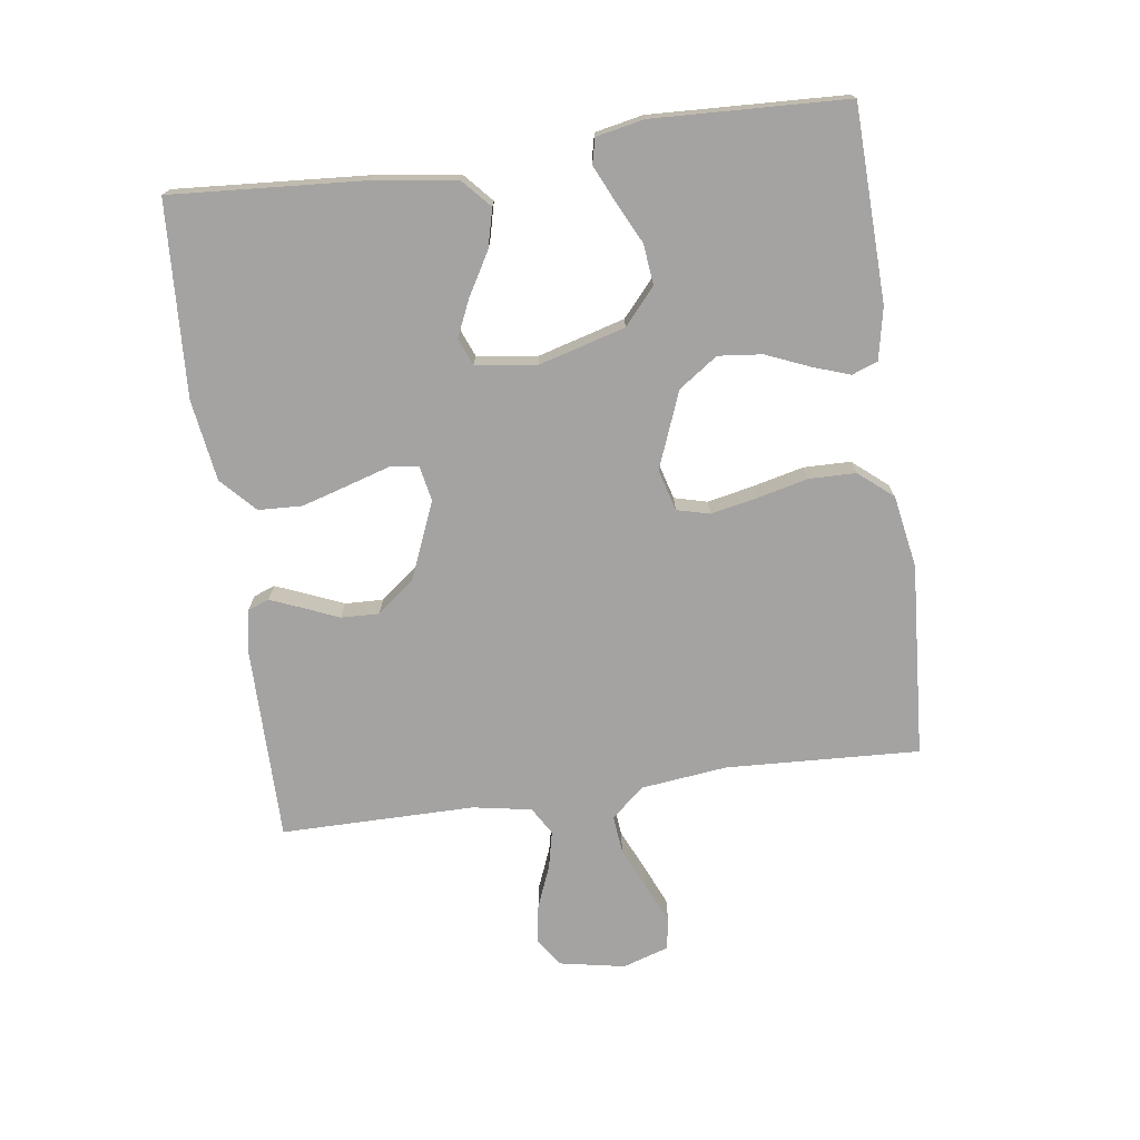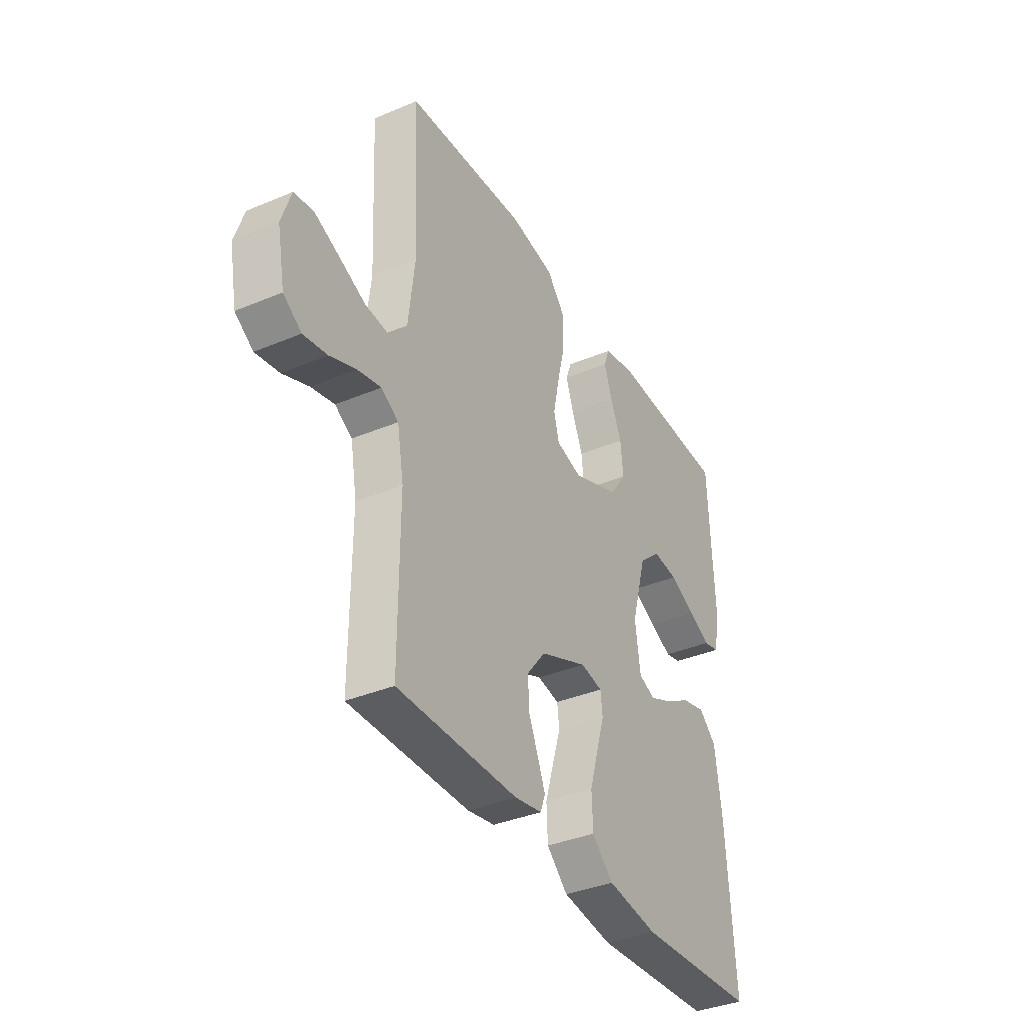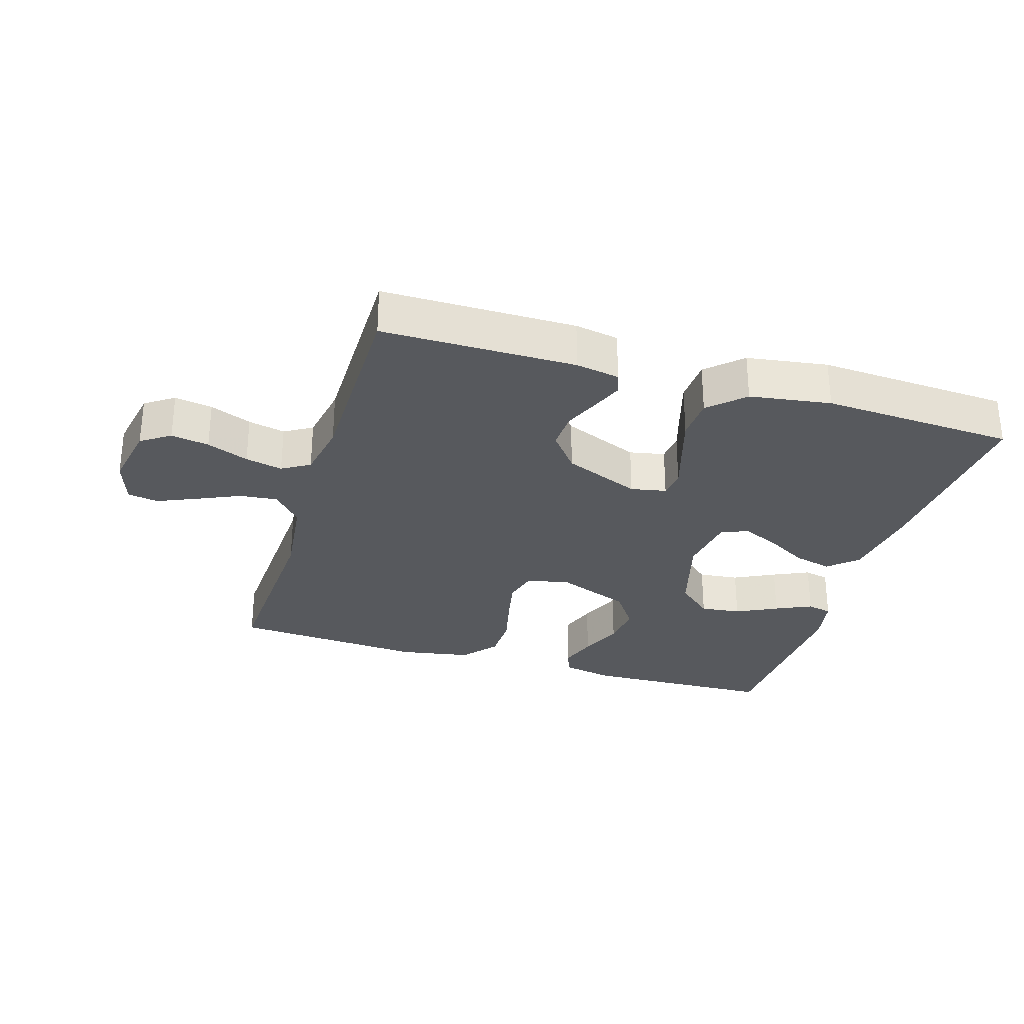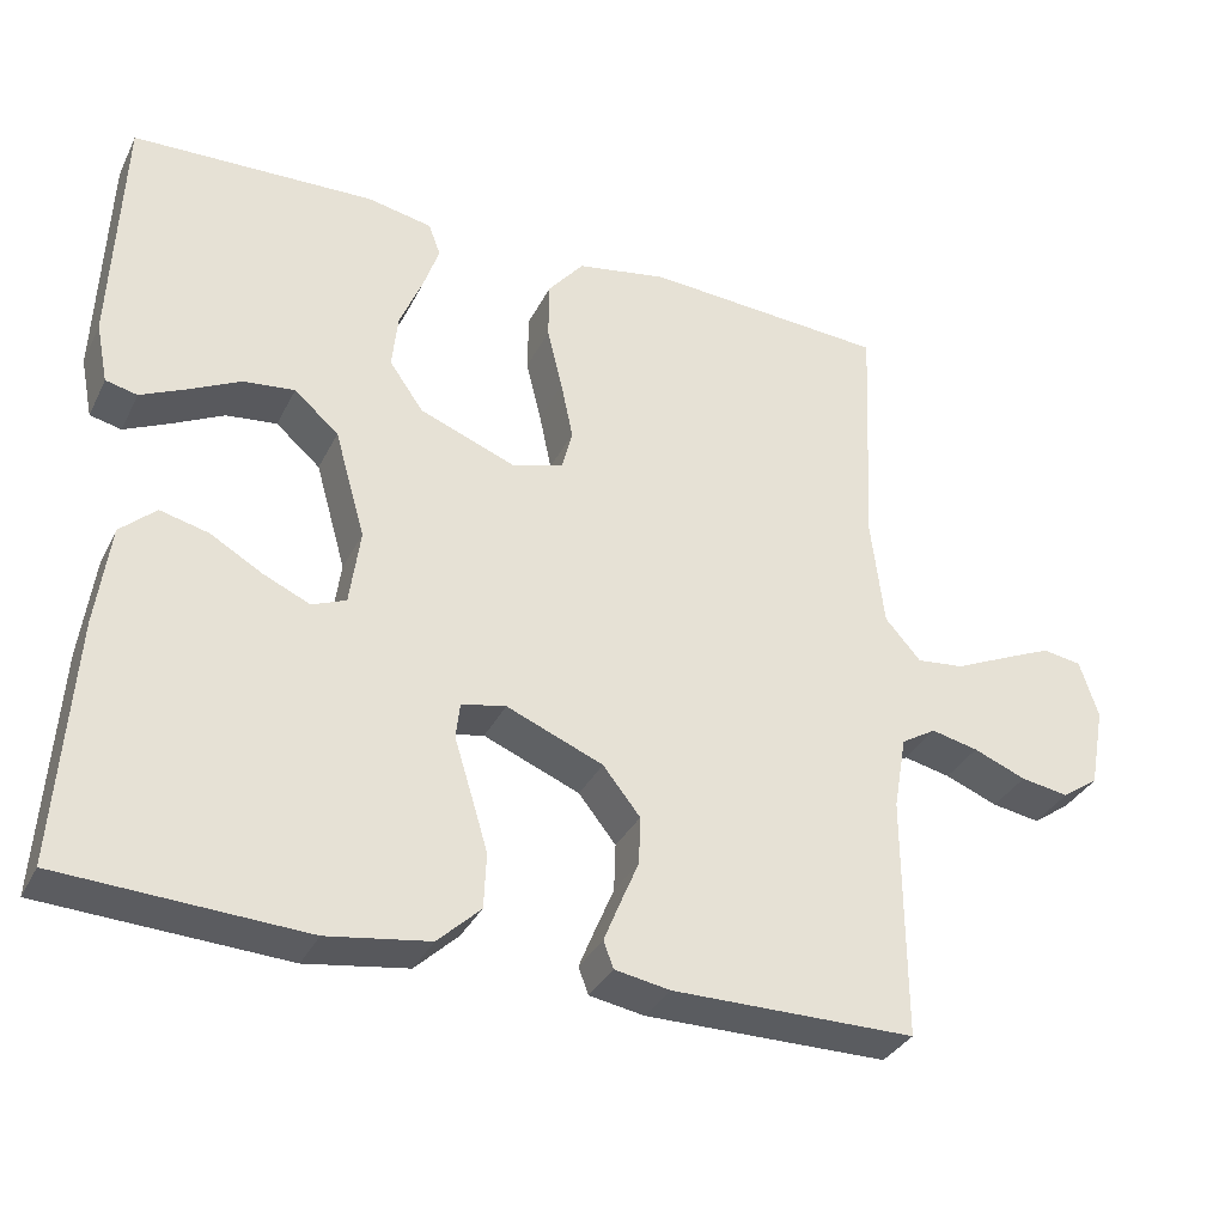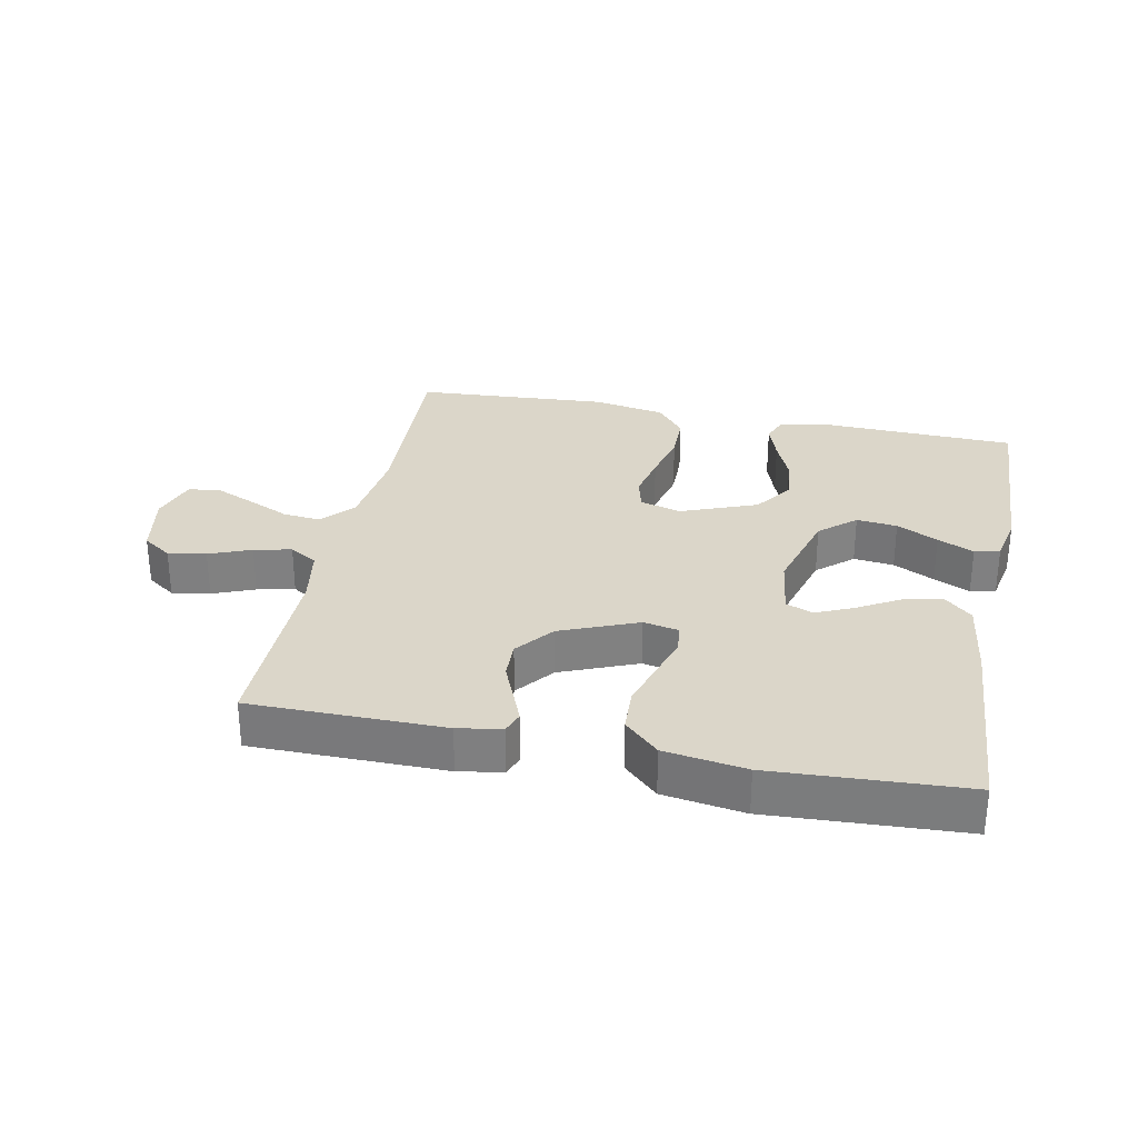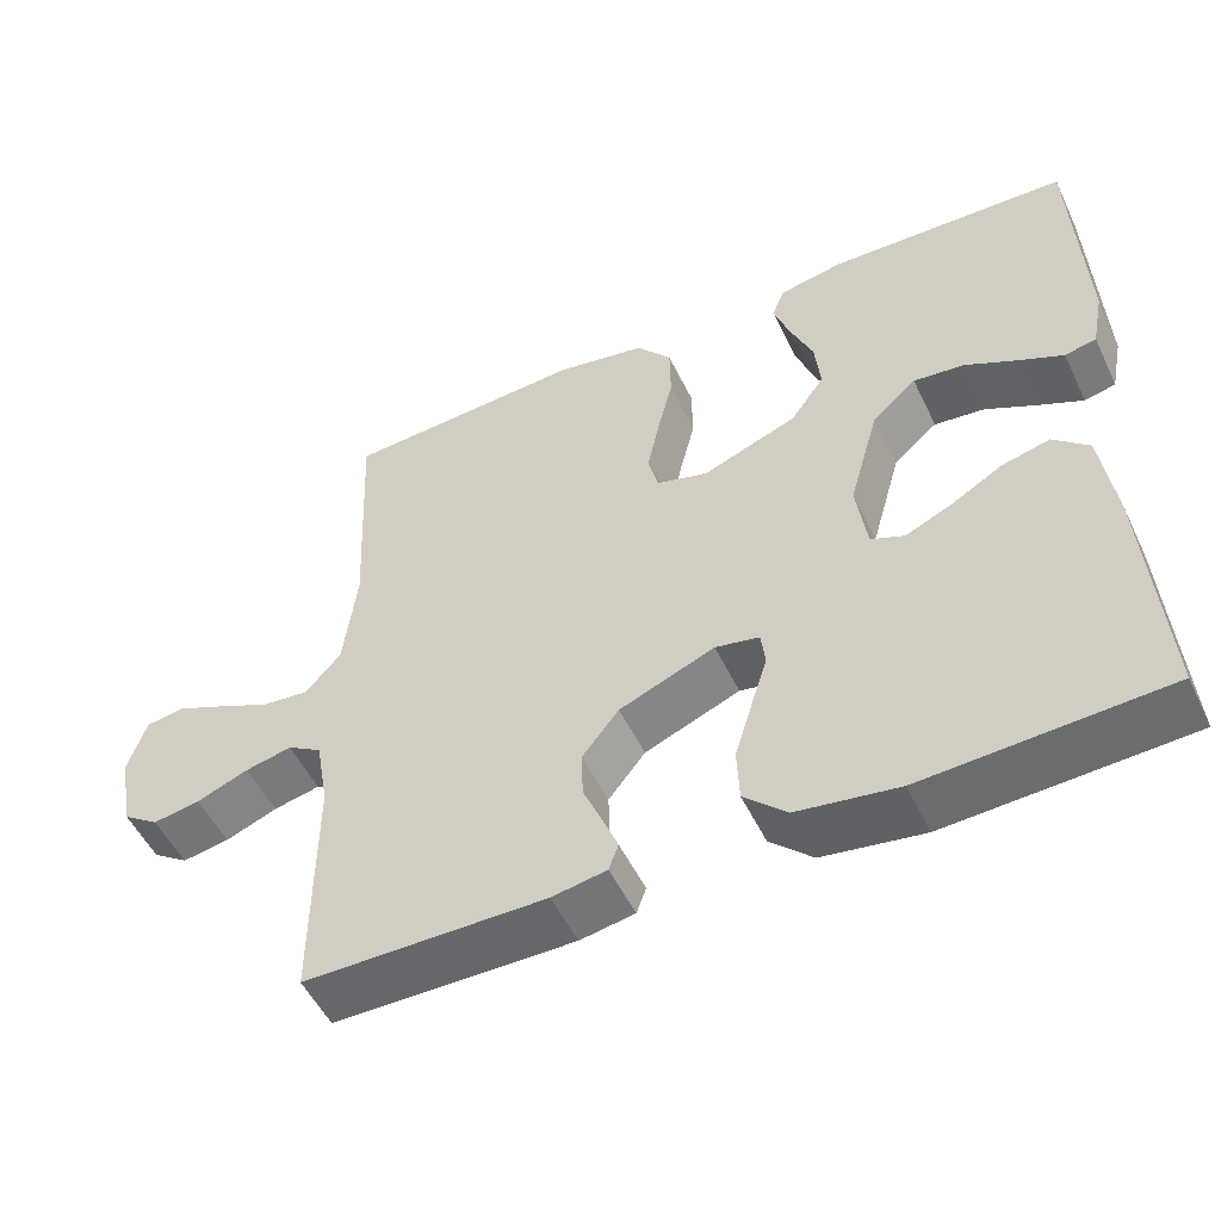
<metadata>
{"format":"obj","ext":"obj","renderer":"f3d","projection":"perspective","resolution":1024,"background":"white","views":[{"elev":-73.1,"azim":-82.2,"up":"+Y"},{"elev":-36.8,"azim":118.6,"up":"+Z"},{"elev":-29.6,"azim":163.0,"up":"+Y"},{"elev":-33.8,"azim":-23.5,"up":"+Z"},{"elev":30.0,"azim":-168.5,"up":"+Y"},{"elev":-52.1,"azim":-154.8,"up":"+Z"}]}
</metadata>
<code>
v 0.5 0.07 0.5
v 0.486 0.07 0.2
v 0.502 0.07 0.066
v 0.546 0.07 0.016
v 0.605 0.07 0.022
v 0.671 0.07 0.052
v 0.733 0.07 0.079
v 0.781 0.07 0.071
v 0.804 0.07 0
v 0.785 0.07 -0.101
v 0.74 0.07 -0.132
v 0.681 0.07 -0.122
v 0.616 0.07 -0.096
v 0.558 0.07 -0.083
v 0.515 0.07 -0.109
v 0.499 0.07 -0.2
v 0.5 0.07 -0.5
v 0.2 0.07 -0.501
v 0.132 0.07 -0.489
v 0.12 0.07 -0.456
v 0.139 0.07 -0.409
v 0.163 0.07 -0.352
v 0.165 0.07 -0.293
v 0.119 0.07 -0.235
v 0 0.07 -0.186
v -0.055 0.07 -0.197
v -0.06 0.07 -0.241
v -0.04 0.07 -0.306
v -0.018 0.07 -0.379
v -0.021 0.07 -0.447
v -0.074 0.07 -0.497
v -0.2 0.07 -0.516
v -0.5 0.07 -0.5
v -0.48 0.07 -0.2
v -0.463 0.07 -0.073
v -0.419 0.07 -0.033
v -0.359 0.07 -0.048
v -0.295 0.07 -0.085
v -0.237 0.07 -0.111
v -0.195 0.07 -0.094
v -0.182 0.07 0
v -0.22 0.07 0.134
v -0.275 0.07 0.182
v -0.338 0.07 0.175
v -0.402 0.07 0.143
v -0.458 0.07 0.117
v -0.497 0.07 0.126
v -0.512 0.07 0.2
v -0.5 0.07 0.5
v -0.2 0.07 0.51
v -0.12 0.07 0.494
v -0.105 0.07 0.454
v -0.125 0.07 0.396
v -0.153 0.07 0.329
v -0.16 0.07 0.261
v -0.118 0.07 0.201
v 0 0.07 0.155
v 0.064 0.07 0.173
v 0.077 0.07 0.224
v 0.062 0.07 0.296
v 0.043 0.07 0.374
v 0.044 0.07 0.447
v 0.088 0.07 0.5
v 0.2 0.07 0.52
v 0.5 0 0.5
v 0.486 0 0.2
v 0.502 0 0.066
v 0.546 0 0.016
v 0.605 0 0.022
v 0.671 0 0.052
v 0.733 0 0.079
v 0.781 0 0.071
v 0.804 0 0
v 0.785 0 -0.101
v 0.74 0 -0.132
v 0.681 0 -0.122
v 0.616 0 -0.096
v 0.558 0 -0.083
v 0.515 0 -0.109
v 0.499 0 -0.2
v 0.5 0 -0.5
v 0.2 0 -0.501
v 0.132 0 -0.489
v 0.12 0 -0.456
v 0.139 0 -0.409
v 0.163 0 -0.352
v 0.165 0 -0.293
v 0.119 0 -0.235
v 0 0 -0.186
v -0.055 0 -0.197
v -0.06 0 -0.241
v -0.04 0 -0.306
v -0.018 0 -0.379
v -0.021 0 -0.447
v -0.074 0 -0.497
v -0.2 0 -0.516
v -0.5 0 -0.5
v -0.48 0 -0.2
v -0.463 0 -0.073
v -0.419 0 -0.033
v -0.359 0 -0.048
v -0.295 0 -0.085
v -0.237 0 -0.111
v -0.195 0 -0.094
v -0.182 0 0
v -0.22 0 0.134
v -0.275 0 0.182
v -0.338 0 0.175
v -0.402 0 0.143
v -0.458 0 0.117
v -0.497 0 0.126
v -0.512 0 0.2
v -0.5 0 0.5
v -0.2 0 0.51
v -0.12 0 0.494
v -0.105 0 0.454
v -0.125 0 0.396
v -0.153 0 0.329
v -0.16 0 0.261
v -0.118 0 0.201
v 0 0 0.155
v 0.064 0 0.173
v 0.077 0 0.224
v 0.062 0 0.296
v 0.043 0 0.374
v 0.044 0 0.447
v 0.088 0 0.5
v 0.2 0 0.52
f 64 1 2
f 63 64 2
f 62 63 2
f 61 62 2
f 60 61 2
f 59 60 2 3
f 58 59 3 4
f 57 58 4
f 52 53 54
f 51 52 54
f 50 51 54
f 49 50 54
f 48 49 54
f 47 48 54
f 46 47 54
f 45 46 54
f 44 45 54
f 43 44 54 55
f 42 43 55 56
f 36 37 38
f 35 36 38
f 34 35 38
f 33 34 38
f 32 33 38
f 31 32 38
f 30 31 38
f 29 30 38
f 28 29 38
f 27 28 38
f 26 27 38 39
f 25 26 39 40
f 20 21 22
f 19 20 22
f 18 19 22
f 17 18 22
f 16 17 22
f 15 16 22 23
f 14 15 23 24
f 11 12 13
f 10 11 13
f 9 10 13
f 8 9 13
f 7 8 13
f 6 7 13
f 5 6 13
f 4 5 13 14
f 25 40 41
f 24 25 41
f 14 24 41
f 4 14 41
f 57 4 41
f 41 42 56 57
f 66 65 128
f 66 128 127
f 66 127 126
f 66 126 125
f 66 125 124
f 67 66 124 123
f 68 67 123 122
f 68 122 121
f 118 117 116
f 118 116 115
f 118 115 114
f 118 114 113
f 118 113 112
f 118 112 111
f 118 111 110
f 118 110 109
f 118 109 108
f 119 118 108 107
f 120 119 107 106
f 102 101 100
f 102 100 99
f 102 99 98
f 102 98 97
f 102 97 96
f 102 96 95
f 102 95 94
f 102 94 93
f 102 93 92
f 102 92 91
f 103 102 91 90
f 104 103 90 89
f 86 85 84
f 86 84 83
f 86 83 82
f 86 82 81
f 86 81 80
f 87 86 80 79
f 88 87 79 78
f 77 76 75
f 77 75 74
f 77 74 73
f 77 73 72
f 77 72 71
f 77 71 70
f 77 70 69
f 78 77 69 68
f 105 104 89
f 105 89 88
f 105 88 78
f 105 78 68
f 105 68 121
f 121 120 106 105
f 1 65 66 2
f 2 66 67 3
f 3 67 68 4
f 4 68 69 5
f 5 69 70 6
f 6 70 71 7
f 7 71 72 8
f 8 72 73 9
f 9 73 74 10
f 10 74 75 11
f 11 75 76 12
f 12 76 77 13
f 13 77 78 14
f 14 78 79 15
f 15 79 80 16
f 16 80 81 17
f 17 81 82 18
f 18 82 83 19
f 19 83 84 20
f 20 84 85 21
f 21 85 86 22
f 22 86 87 23
f 23 87 88 24
f 24 88 89 25
f 25 89 90 26
f 26 90 91 27
f 27 91 92 28
f 28 92 93 29
f 29 93 94 30
f 30 94 95 31
f 31 95 96 32
f 32 96 97 33
f 33 97 98 34
f 34 98 99 35
f 35 99 100 36
f 36 100 101 37
f 37 101 102 38
f 38 102 103 39
f 39 103 104 40
f 40 104 105 41
f 41 105 106 42
f 42 106 107 43
f 43 107 108 44
f 44 108 109 45
f 45 109 110 46
f 46 110 111 47
f 47 111 112 48
f 48 112 113 49
f 49 113 114 50
f 50 114 115 51
f 51 115 116 52
f 52 116 117 53
f 53 117 118 54
f 54 118 119 55
f 55 119 120 56
f 56 120 121 57
f 57 121 122 58
f 58 122 123 59
f 59 123 124 60
f 60 124 125 61
f 61 125 126 62
f 62 126 127 63
f 63 127 128 64
f 64 128 65 1

</code>
